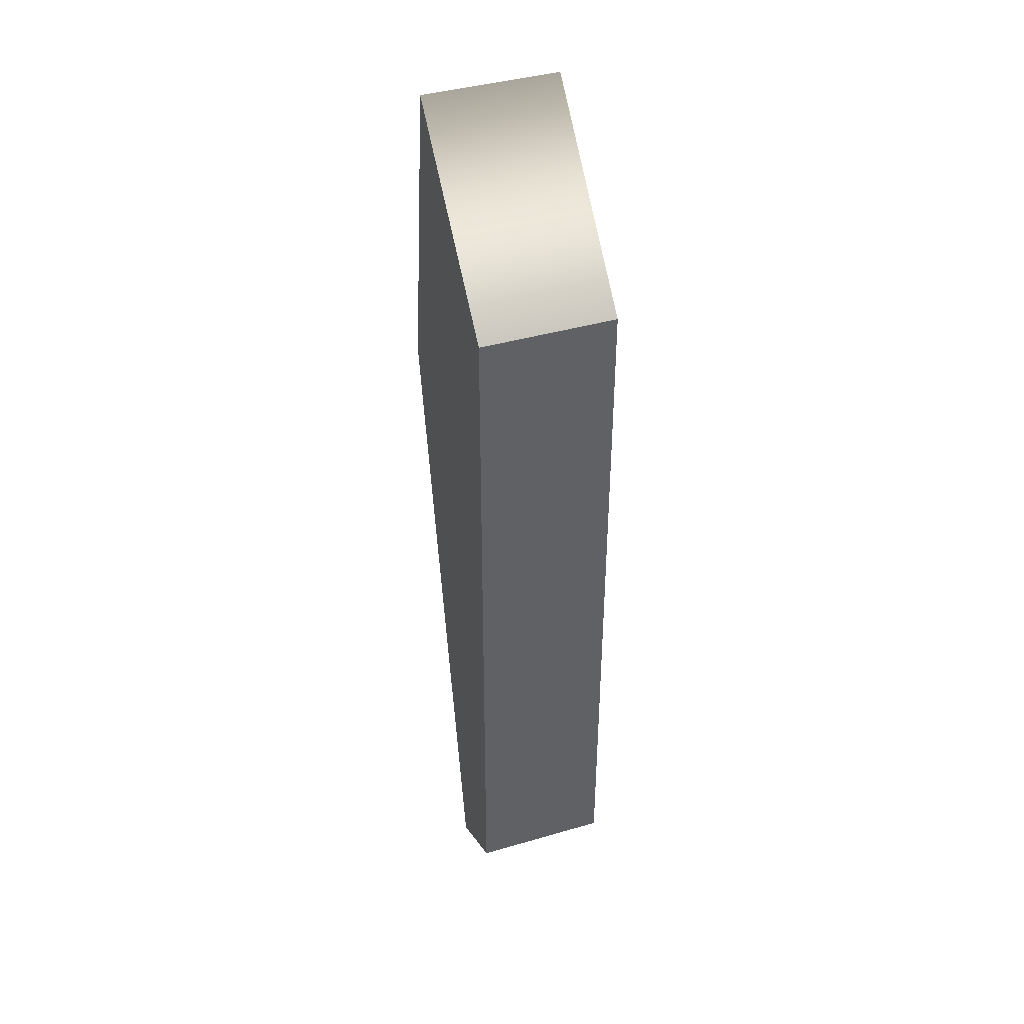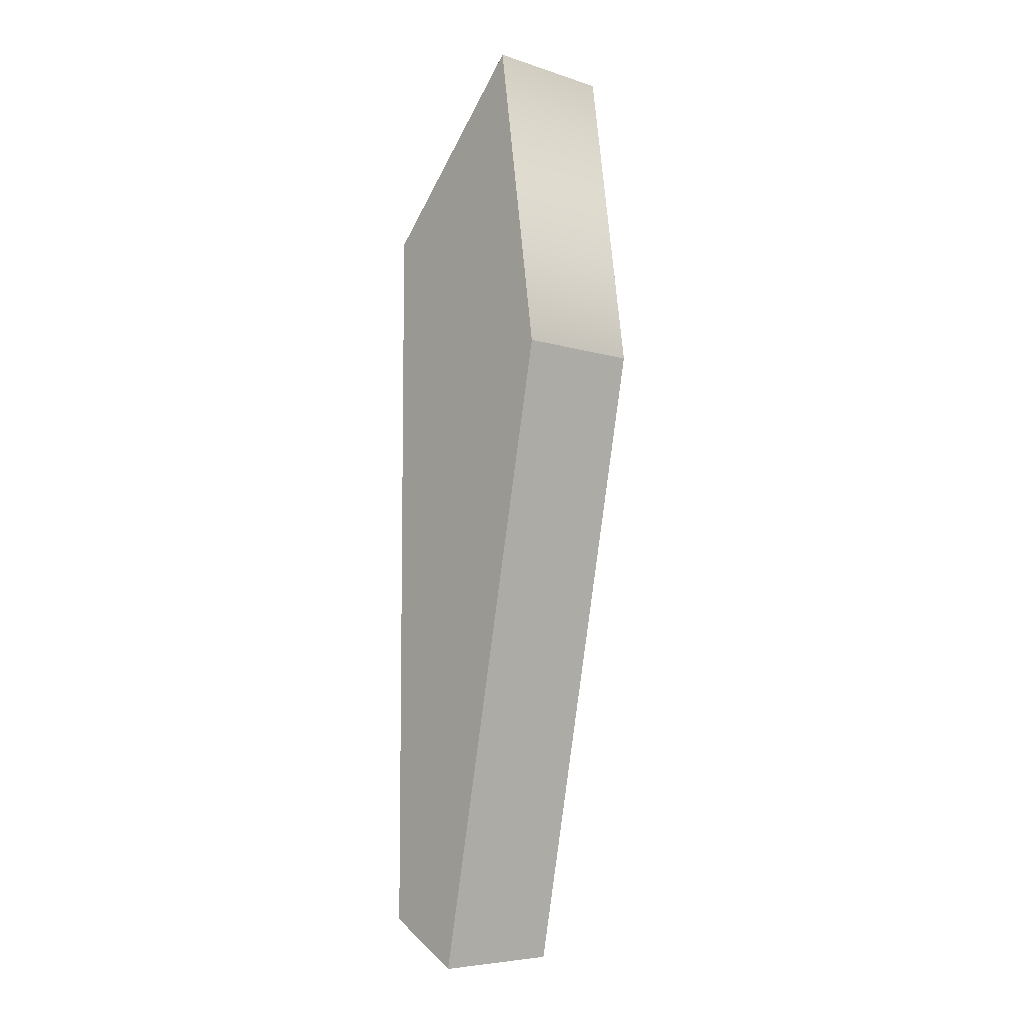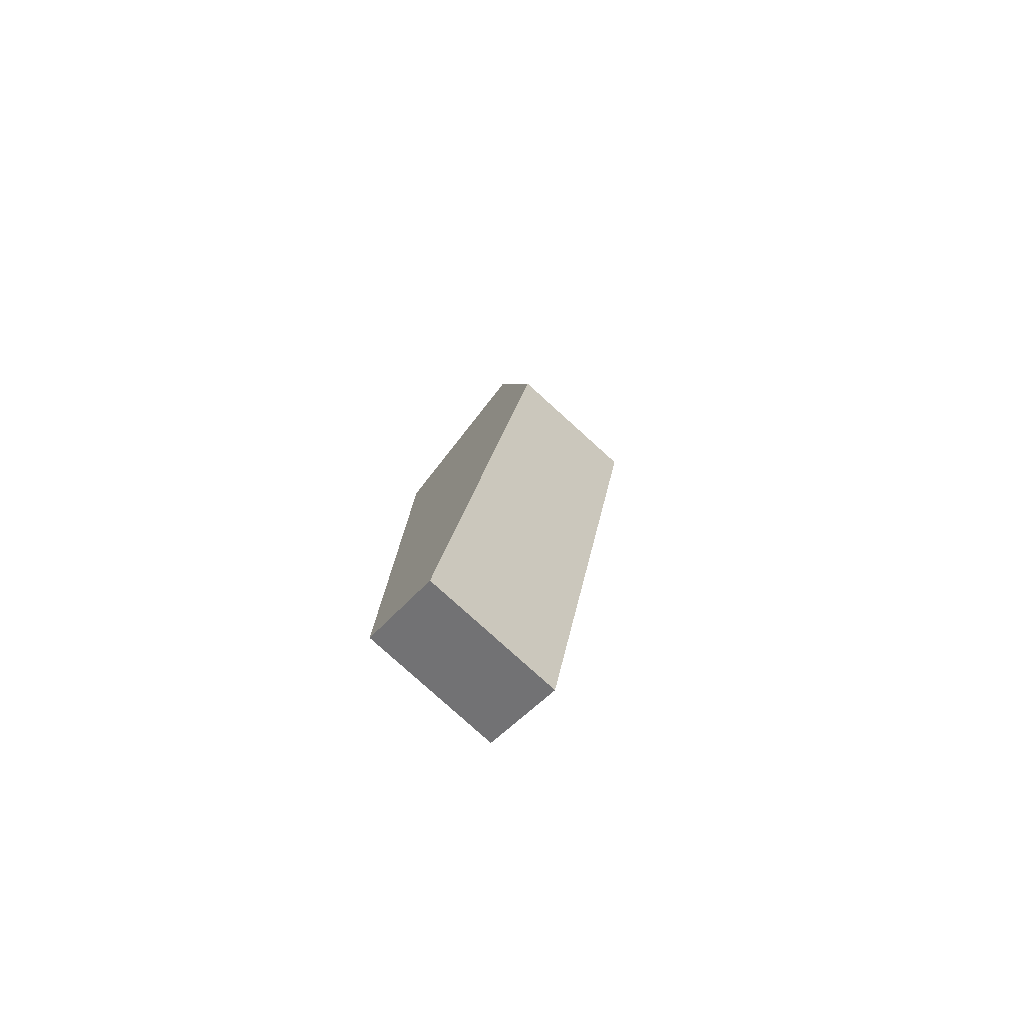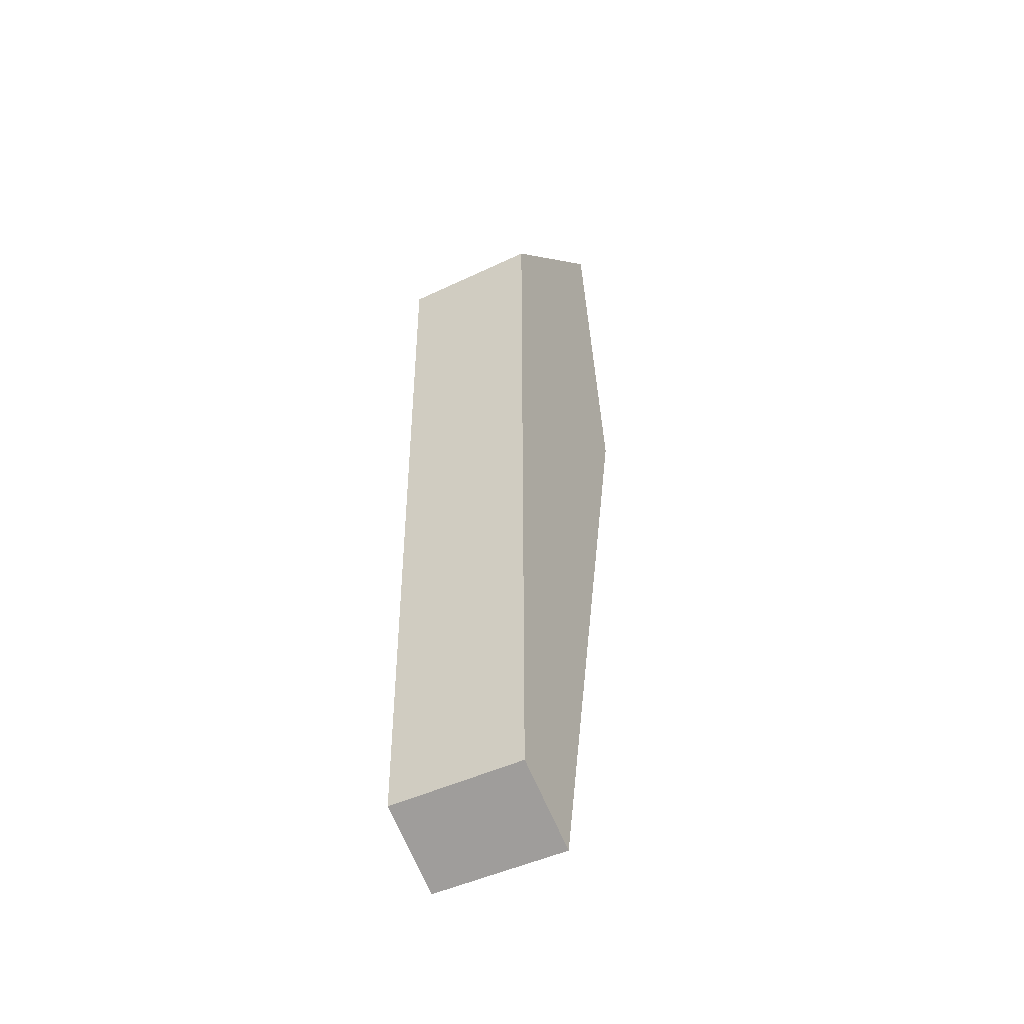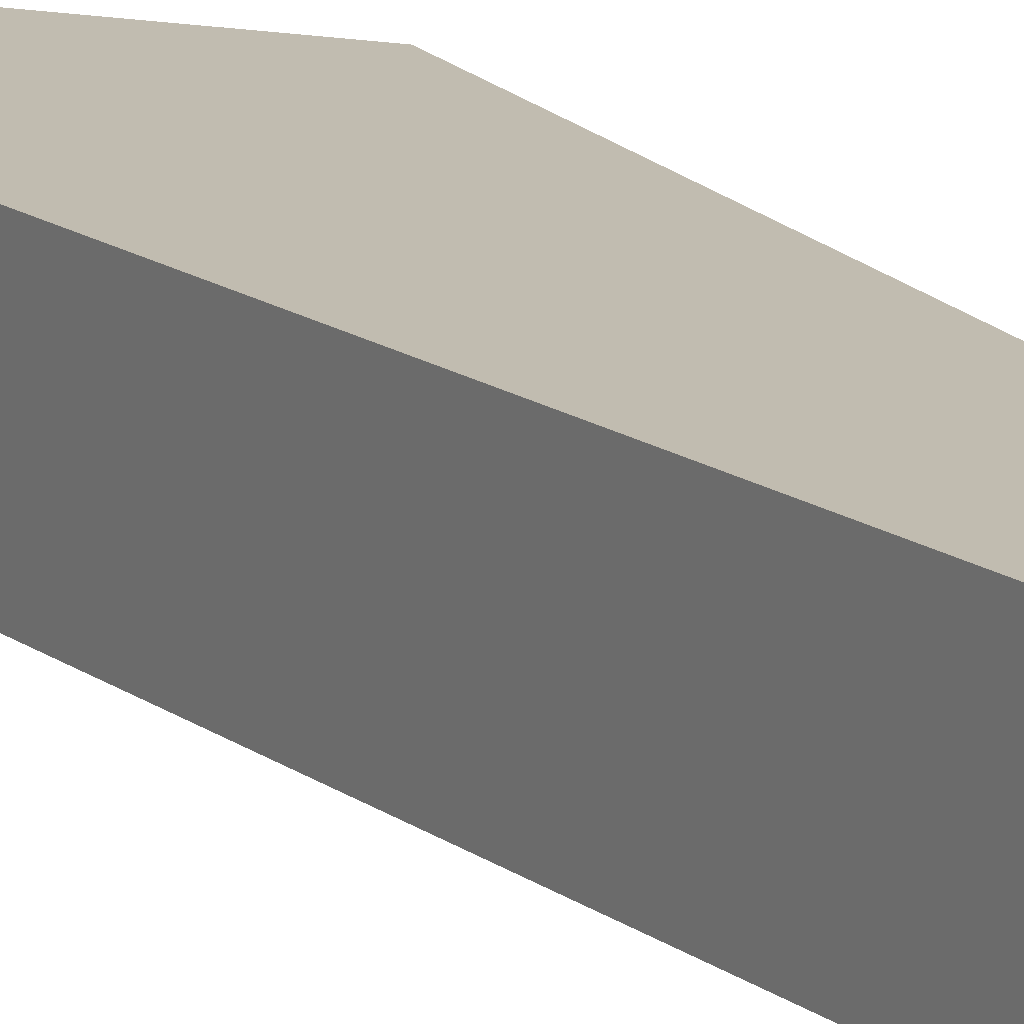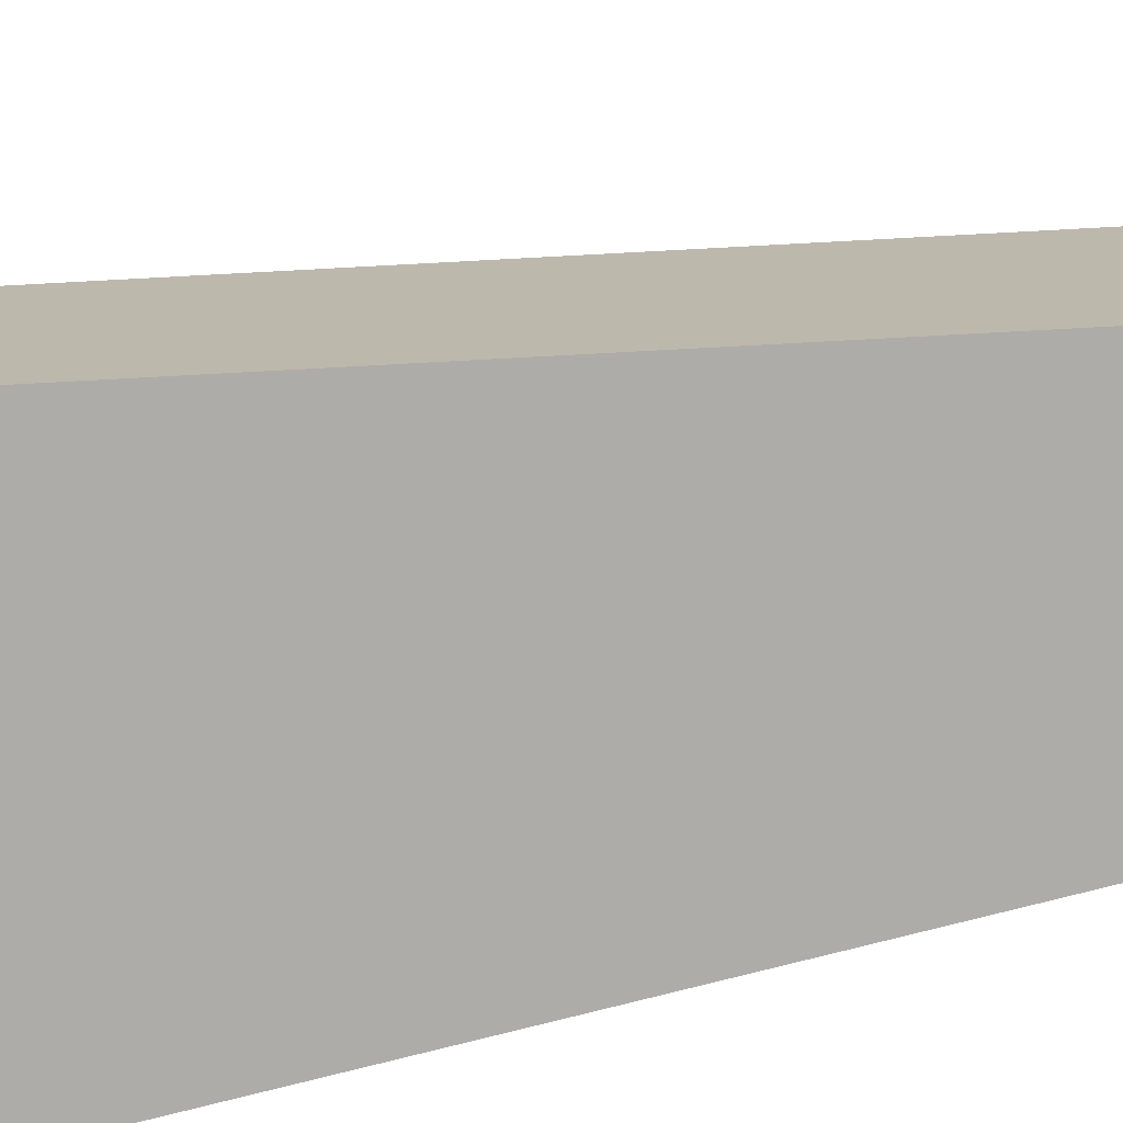
<metadata>
{"format":"obj","ext":"obj","renderer":"f3d","projection":"perspective","resolution":1024,"background":"white","views":[{"elev":41.0,"azim":70.5,"up":"+Y"},{"elev":-6.7,"azim":-133.2,"up":"+Y"},{"elev":-79.9,"azim":-132.1,"up":"+Y"},{"elev":-46.2,"azim":118.7,"up":"+Y"},{"elev":16.5,"azim":-24.7,"up":"+Z"},{"elev":-77.0,"azim":-75.8,"up":"+Z"}]}
</metadata>
<code>
g CrashBox_S
v 0.01564 -0.3215 -0.04611
v 0.01564 -0.3215 0.04611
v 0.06903 -0.2918 0.04611
v 0.06903 -0.2918 -0.04611
v 0.01564 -0.3215 0.04611
v -0.06903 0.1095 0.04611
v 0.06903 0.204 0.04611
v 0.06903 -0.2918 0.04611
v -0.03924 0.3215 0.04611
v -0.06903 0.1095 0.04611
v -0.06903 0.1095 -0.04611
v -0.03924 0.3215 -0.04611
v -0.03924 0.3215 0.04611
v -0.03924 0.3215 0.04611
v -0.03924 0.3215 -0.04611
v 0.06903 0.204 -0.04611
v 0.06903 0.204 0.04611
v -0.03924 0.3215 -0.04611
v -0.06903 0.1095 -0.04611
v 0.06903 0.204 -0.04611
v 0.01564 -0.3215 -0.04611
v 0.06903 -0.2918 -0.04611
v 0.06903 -0.2918 -0.04611
v 0.06903 -0.2918 0.04611
v 0.06903 0.204 0.04611
v 0.06903 0.204 -0.04611
v 0.01564 -0.3215 0.04611
v 0.01564 -0.3215 -0.04611
v -0.06903 0.1095 -0.04611
v -0.06903 0.1095 0.04611
g CrashBox_S_0
f 3 2 1
f 4 3 1
f 7 6 5
f 8 7 5
f 9 6 7
f 12 11 10
f 13 12 10
f 16 15 14
f 17 16 14
f 20 19 18
f 19 20 21
f 20 22 21
f 25 24 23
f 26 25 23
f 29 28 27
f 30 29 27

</code>
